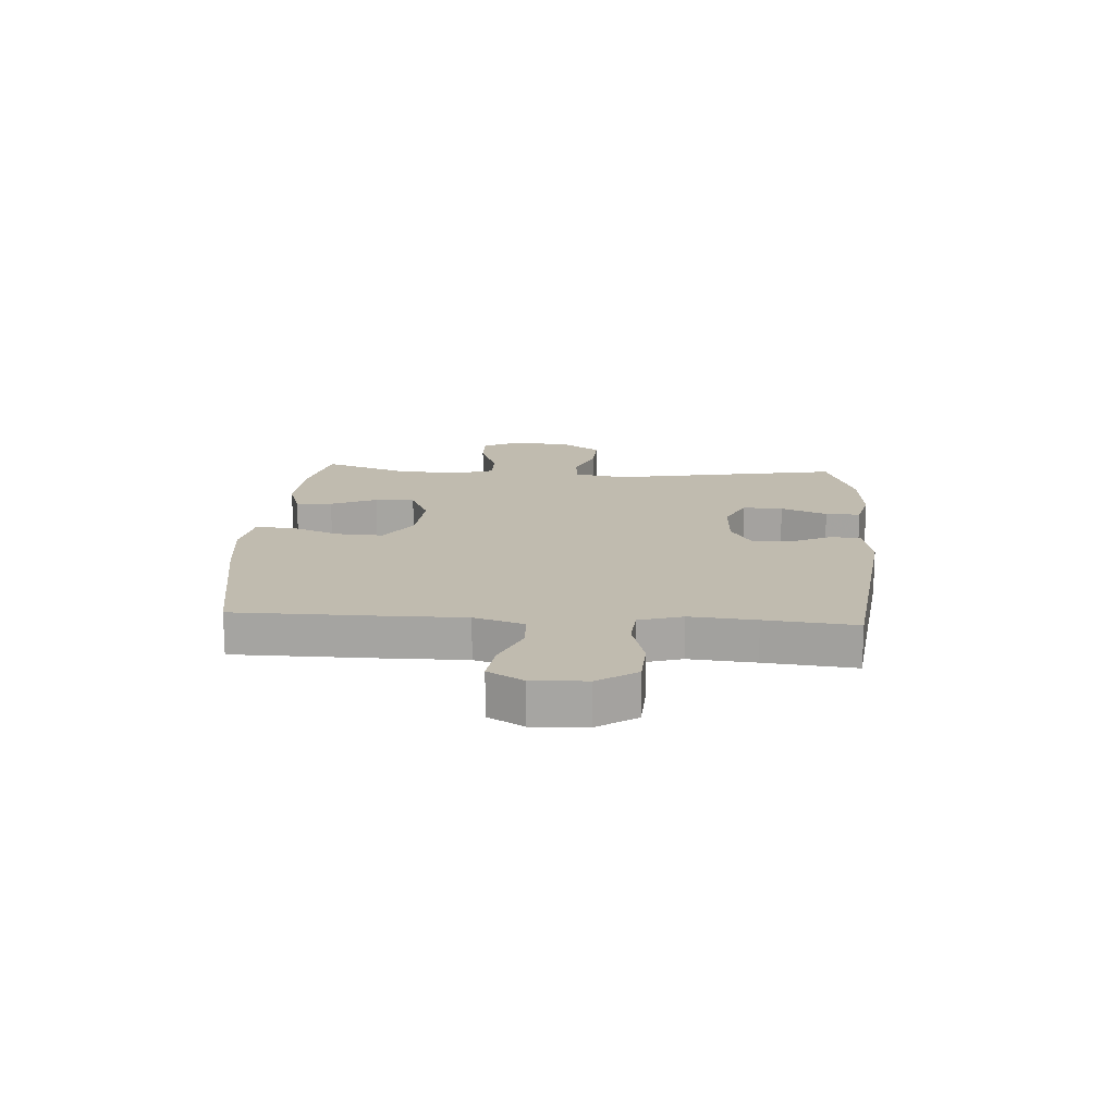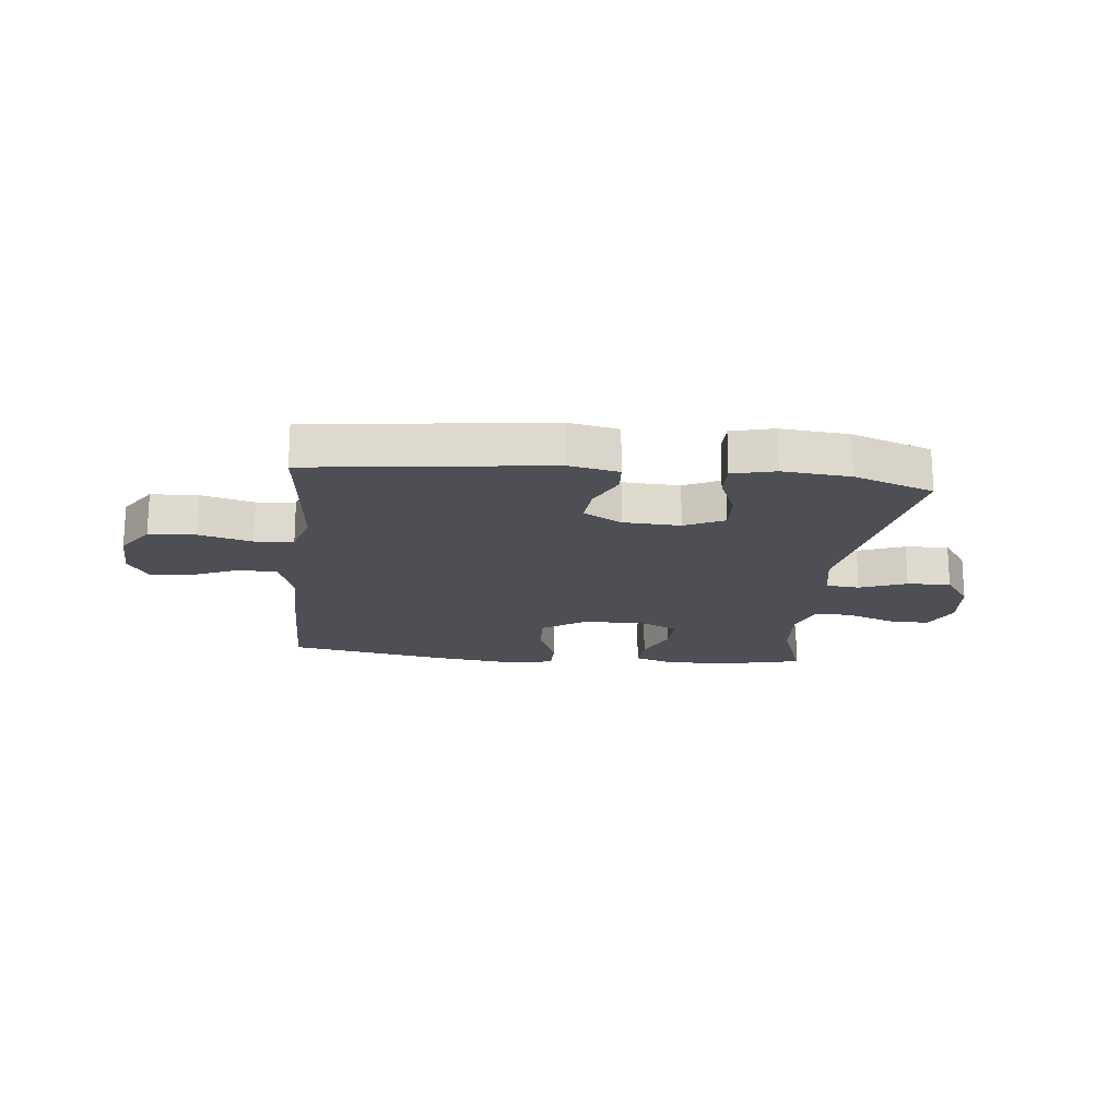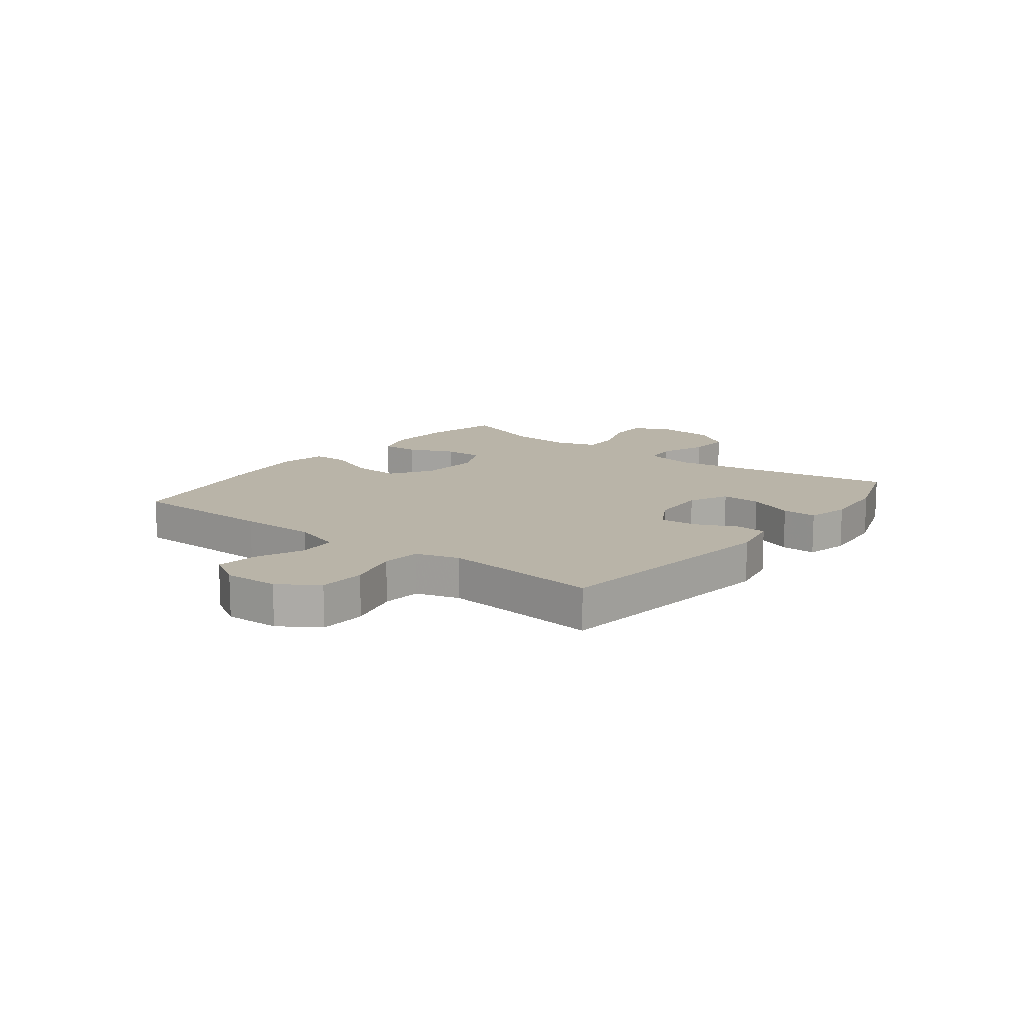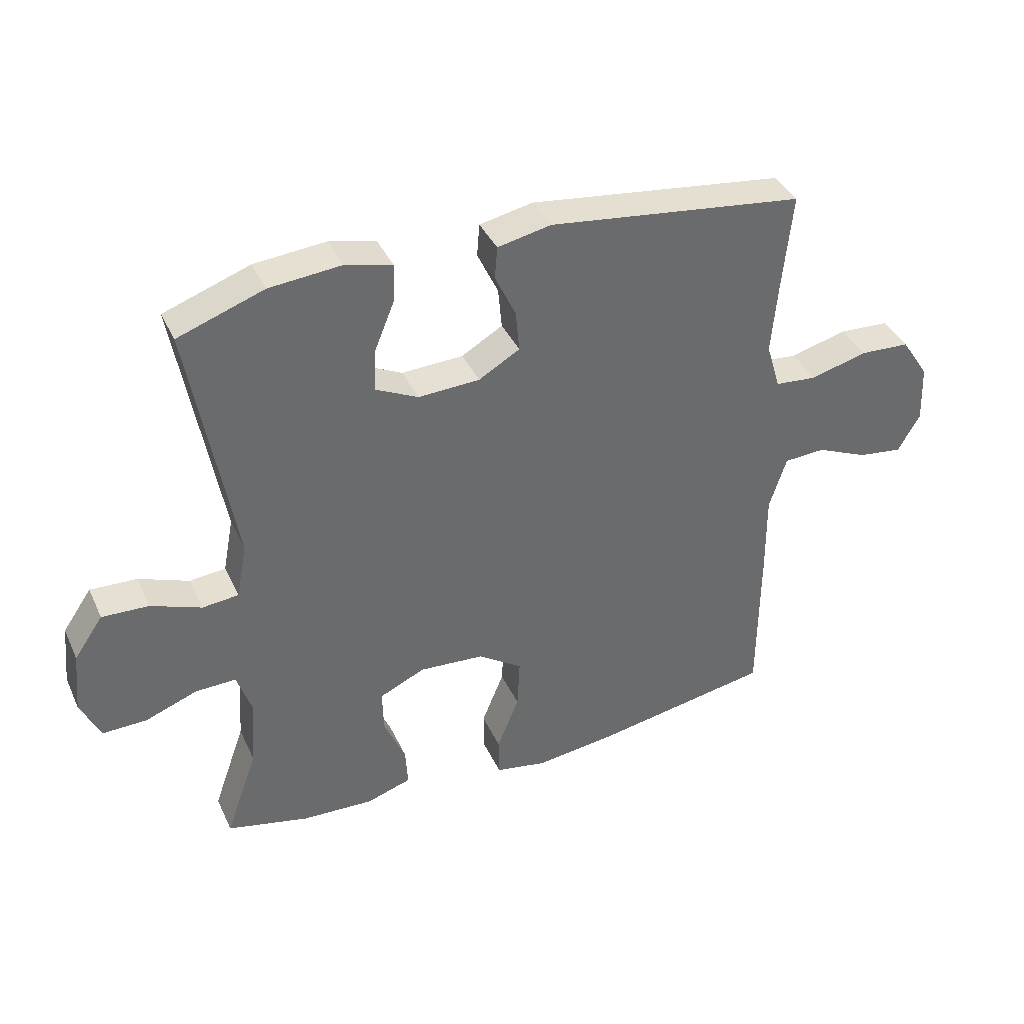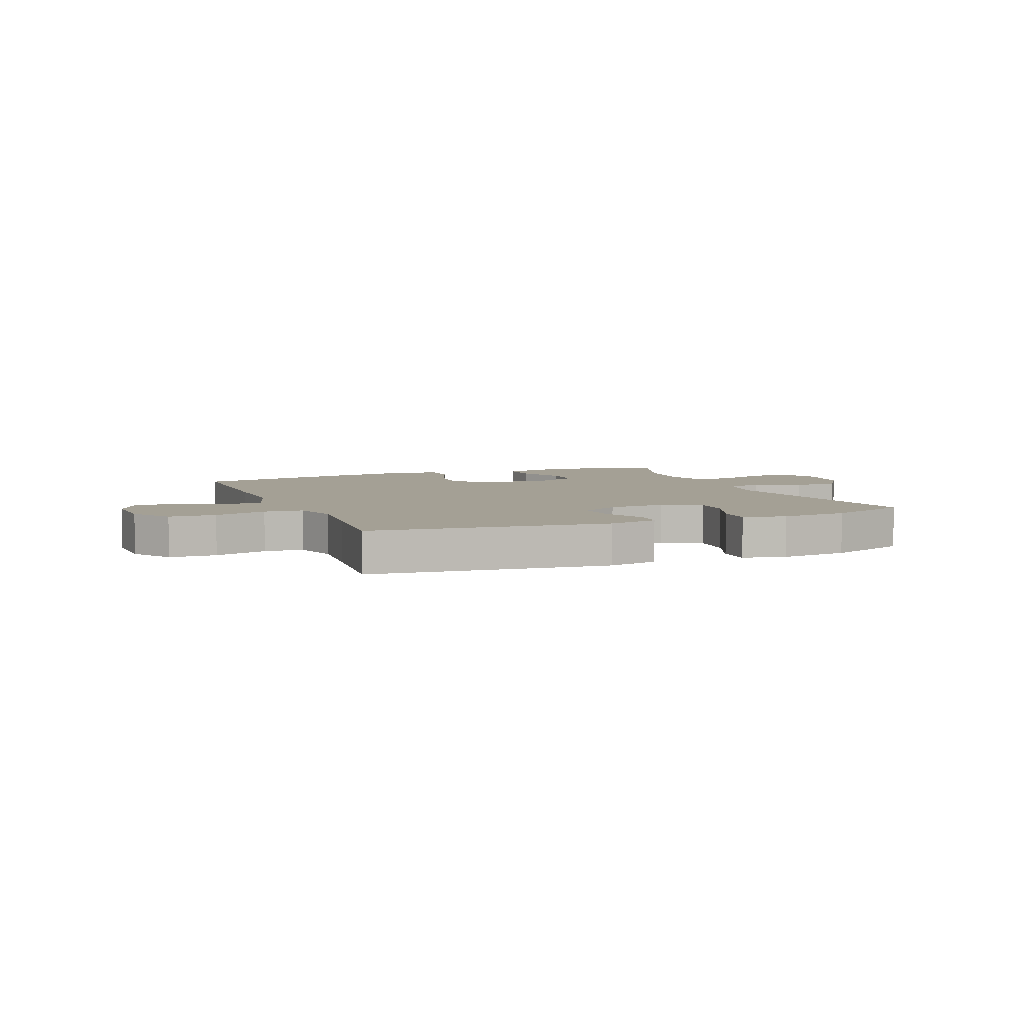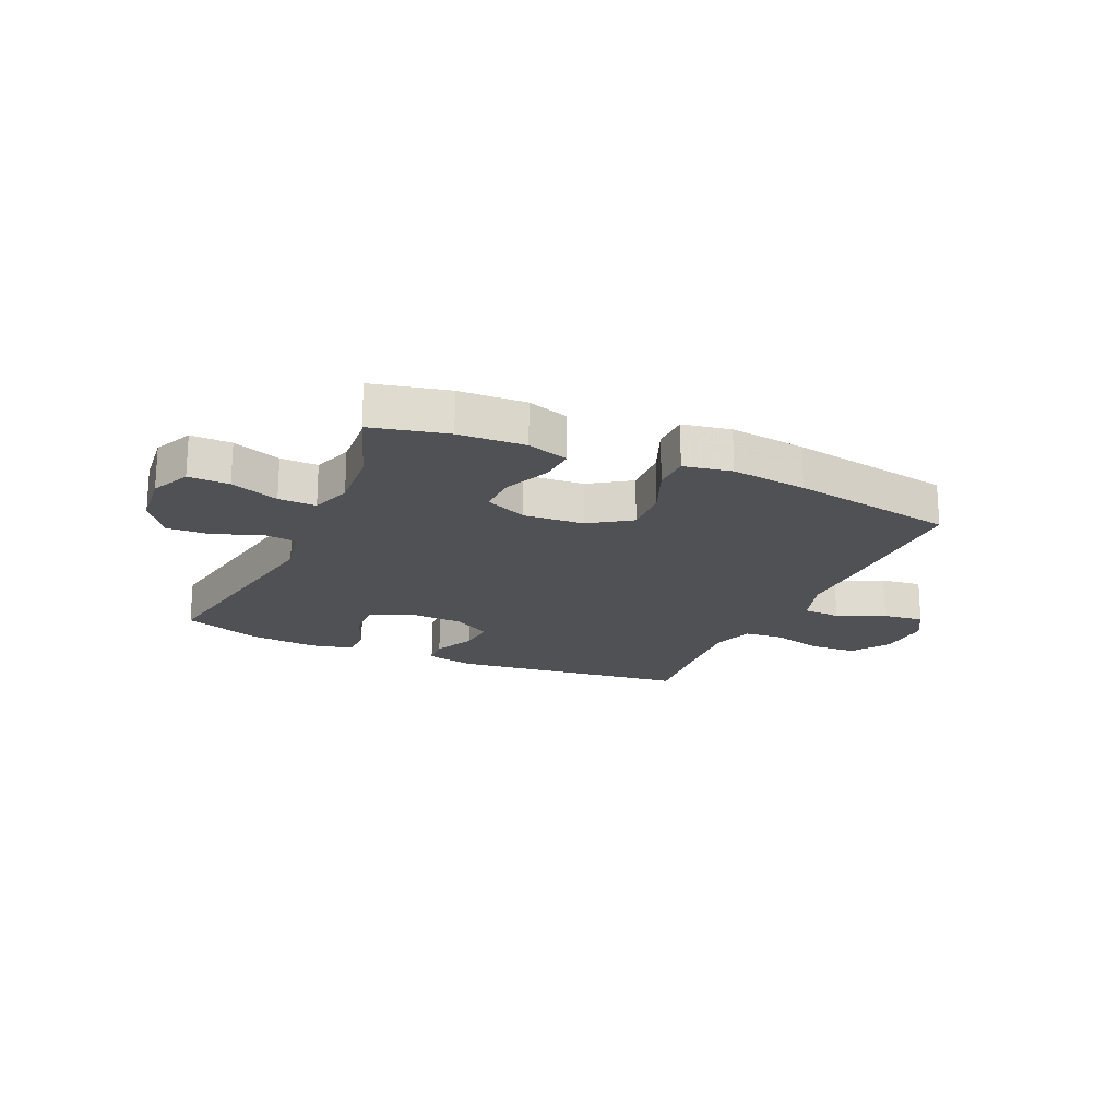
<metadata>
{"format":"obj","ext":"obj","renderer":"f3d","projection":"perspective","resolution":1024,"background":"white","views":[{"elev":16.1,"azim":-86.2,"up":"+Y"},{"elev":-18.3,"azim":-6.0,"up":"+Y"},{"elev":13.2,"azim":-52.1,"up":"+Y"},{"elev":38.5,"azim":157.1,"up":"+Z"},{"elev":5.8,"azim":-22.3,"up":"+Y"},{"elev":-19.7,"azim":156.1,"up":"+Y"}]}
</metadata>
<code>
v 0.5 0.07 0.5
v 0.428 0.07 0.094
v 0.445 0.07 0.004
v 0.504 0.07 -0.002
v 0.586 0.07 0.029
v 0.662 0.07 0.032
v 0.709 0.07 -0.036
v 0.719 0.07 -0.136
v 0.687 0.07 -0.205
v 0.615 0.07 -0.203
v 0.53 0.07 -0.171
v 0.464 0.07 -0.169
v 0.44 0.07 -0.24
v 0.448 0.07 -0.353
v 0.5 0.07 -0.5
v 0.367 0.07 -0.53
v 0.25 0.07 -0.535
v 0.177 0.07 -0.511
v 0.181 0.07 -0.447
v 0.216 0.07 -0.366
v 0.218 0.07 -0.296
v 0.144 0.07 -0.262
v 0.038 0.07 -0.269
v -0.034 0.07 -0.317
v -0.03 0.07 -0.4
v 0.006 0.07 -0.489
v 0.005 0.07 -0.554
v -0.079 0.07 -0.569
v -0.212 0.07 -0.552
v -0.5 0.07 -0.5
v -0.502 0.07 -0.242
v -0.501 0.07 -0.107
v -0.529 0.07 -0.02
v -0.596 0.07 -0.016
v -0.68 0.07 -0.052
v -0.752 0.07 -0.061
v -0.788 0.07 0.001
v -0.784 0.07 0.096
v -0.739 0.07 0.164
v -0.657 0.07 0.168
v -0.565 0.07 0.143
v -0.497 0.07 0.149
v -0.474 0.07 0.225
v -0.484 0.07 0.341
v -0.5 0.07 0.5
v -0.083 0.07 0.551
v 0.004 0.07 0.533
v 0.008 0.07 0.48
v -0.026 0.07 0.408
v -0.032 0.07 0.342
v 0.035 0.07 0.303
v 0.135 0.07 0.298
v 0.204 0.07 0.331
v 0.201 0.07 0.401
v 0.168 0.07 0.482
v 0.167 0.07 0.543
v 0.242 0.07 0.561
v 0.36 0.07 0.55
v 0.5 0 0.5
v 0.428 0 0.094
v 0.445 0 0.004
v 0.504 0 -0.002
v 0.586 0 0.029
v 0.662 0 0.032
v 0.709 0 -0.036
v 0.719 0 -0.136
v 0.687 0 -0.205
v 0.615 0 -0.203
v 0.53 0 -0.171
v 0.464 0 -0.169
v 0.44 0 -0.24
v 0.448 0 -0.353
v 0.5 0 -0.5
v 0.367 0 -0.53
v 0.25 0 -0.535
v 0.177 0 -0.511
v 0.181 0 -0.447
v 0.216 0 -0.366
v 0.218 0 -0.296
v 0.144 0 -0.262
v 0.038 0 -0.269
v -0.034 0 -0.317
v -0.03 0 -0.4
v 0.006 0 -0.489
v 0.005 0 -0.554
v -0.079 0 -0.569
v -0.212 0 -0.552
v -0.5 0 -0.5
v -0.502 0 -0.242
v -0.501 0 -0.107
v -0.529 0 -0.02
v -0.596 0 -0.016
v -0.68 0 -0.052
v -0.752 0 -0.061
v -0.788 0 0.001
v -0.784 0 0.096
v -0.739 0 0.164
v -0.657 0 0.168
v -0.565 0 0.143
v -0.497 0 0.149
v -0.474 0 0.225
v -0.484 0 0.341
v -0.5 0 0.5
v -0.083 0 0.551
v 0.004 0 0.533
v 0.008 0 0.48
v -0.026 0 0.408
v -0.032 0 0.342
v 0.035 0 0.303
v 0.135 0 0.298
v 0.204 0 0.331
v 0.201 0 0.401
v 0.168 0 0.482
v 0.167 0 0.543
v 0.242 0 0.561
v 0.36 0 0.55
f 58 1 2
f 57 58 2
f 56 57 2
f 55 56 2
f 54 55 2
f 53 54 2 3
f 52 53 3
f 51 52 3
f 50 51 3
f 47 48 49
f 46 47 49
f 45 46 49
f 44 45 49
f 43 44 49 50
f 42 43 50 3
f 39 40 41
f 38 39 41
f 37 38 41
f 36 37 41
f 35 36 41
f 34 35 41
f 41 42 3
f 34 41 3
f 33 34 3
f 30 31 32
f 29 30 32
f 28 29 32
f 27 28 32
f 26 27 32
f 25 26 32
f 24 25 32 33
f 23 24 33 3
f 18 19 20
f 17 18 20
f 16 17 20
f 15 16 20
f 14 15 20
f 13 14 20 21
f 12 13 21 22
f 9 10 11
f 8 9 11
f 7 8 11
f 6 7 11
f 5 6 11
f 4 5 11
f 4 11 12
f 12 22 23
f 4 12 23
f 3 4 23
f 60 59 116
f 60 116 115
f 60 115 114
f 60 114 113
f 60 113 112
f 61 60 112 111
f 61 111 110
f 61 110 109
f 61 109 108
f 107 106 105
f 107 105 104
f 107 104 103
f 107 103 102
f 108 107 102 101
f 61 108 101 100
f 99 98 97
f 99 97 96
f 99 96 95
f 99 95 94
f 99 94 93
f 99 93 92
f 61 100 99
f 61 99 92
f 61 92 91
f 90 89 88
f 90 88 87
f 90 87 86
f 90 86 85
f 90 85 84
f 90 84 83
f 91 90 83 82
f 61 91 82 81
f 78 77 76
f 78 76 75
f 78 75 74
f 78 74 73
f 78 73 72
f 79 78 72 71
f 80 79 71 70
f 69 68 67
f 69 67 66
f 69 66 65
f 69 65 64
f 69 64 63
f 69 63 62
f 70 69 62
f 81 80 70
f 81 70 62
f 81 62 61
f 1 59 60 2
f 2 60 61 3
f 3 61 62 4
f 4 62 63 5
f 5 63 64 6
f 6 64 65 7
f 7 65 66 8
f 8 66 67 9
f 9 67 68 10
f 10 68 69 11
f 11 69 70 12
f 12 70 71 13
f 13 71 72 14
f 14 72 73 15
f 15 73 74 16
f 16 74 75 17
f 17 75 76 18
f 18 76 77 19
f 19 77 78 20
f 20 78 79 21
f 21 79 80 22
f 22 80 81 23
f 23 81 82 24
f 24 82 83 25
f 25 83 84 26
f 26 84 85 27
f 27 85 86 28
f 28 86 87 29
f 29 87 88 30
f 30 88 89 31
f 31 89 90 32
f 32 90 91 33
f 33 91 92 34
f 34 92 93 35
f 35 93 94 36
f 36 94 95 37
f 37 95 96 38
f 38 96 97 39
f 39 97 98 40
f 40 98 99 41
f 41 99 100 42
f 42 100 101 43
f 43 101 102 44
f 44 102 103 45
f 45 103 104 46
f 46 104 105 47
f 47 105 106 48
f 48 106 107 49
f 49 107 108 50
f 50 108 109 51
f 51 109 110 52
f 52 110 111 53
f 53 111 112 54
f 54 112 113 55
f 55 113 114 56
f 56 114 115 57
f 57 115 116 58
f 58 116 59 1

</code>
